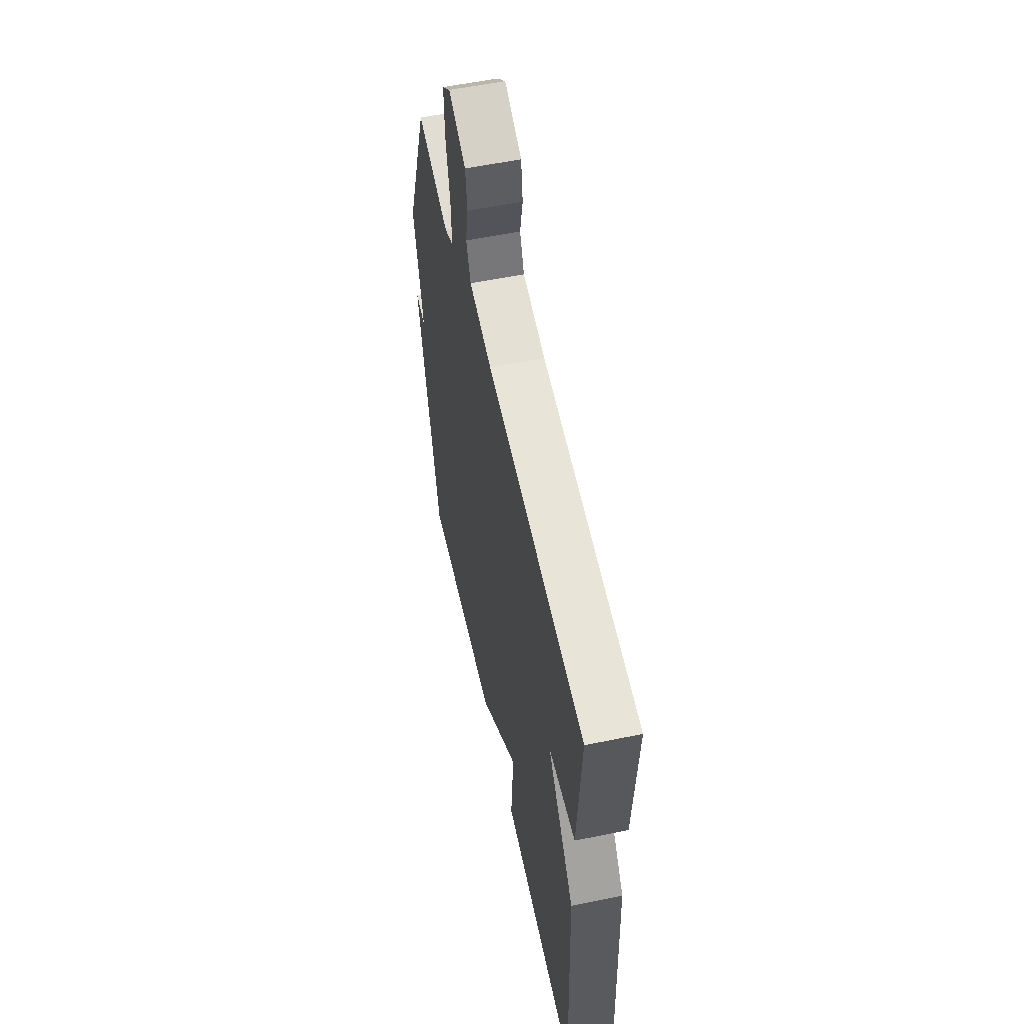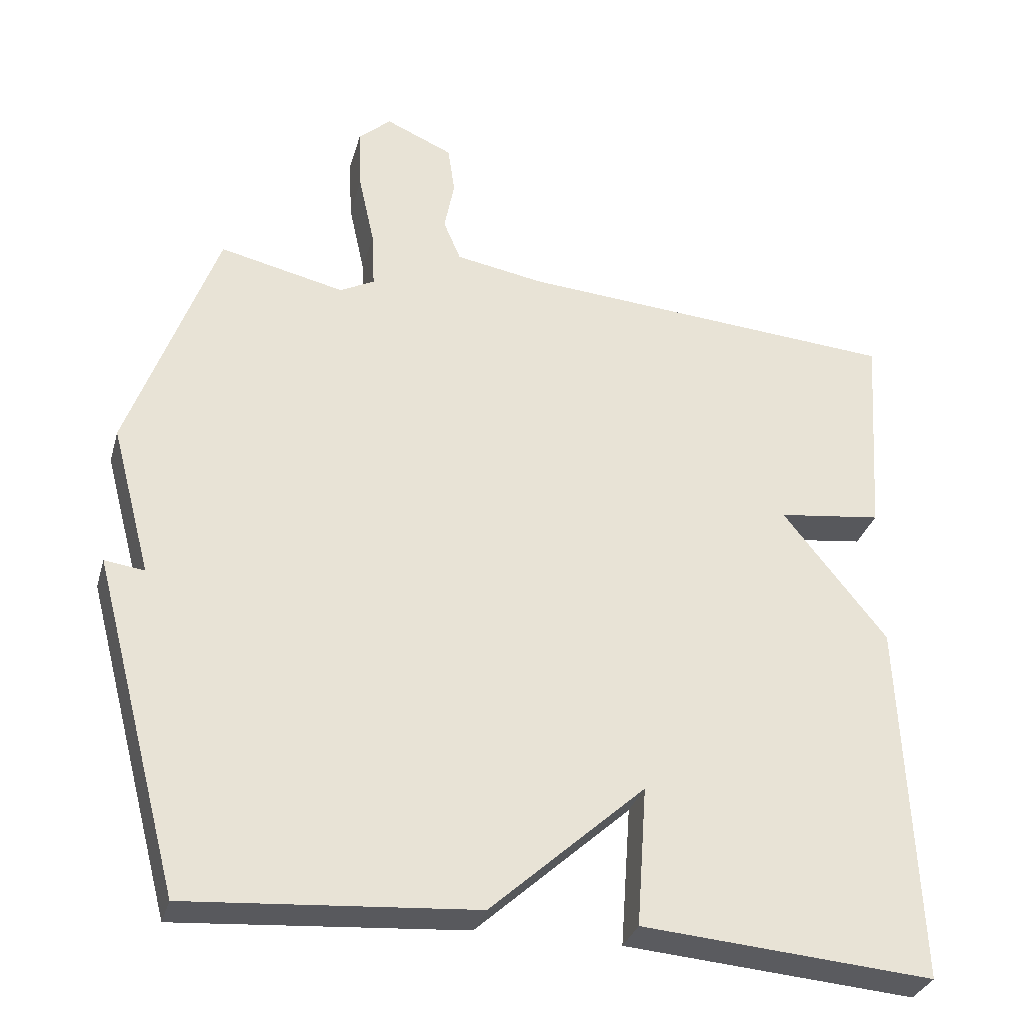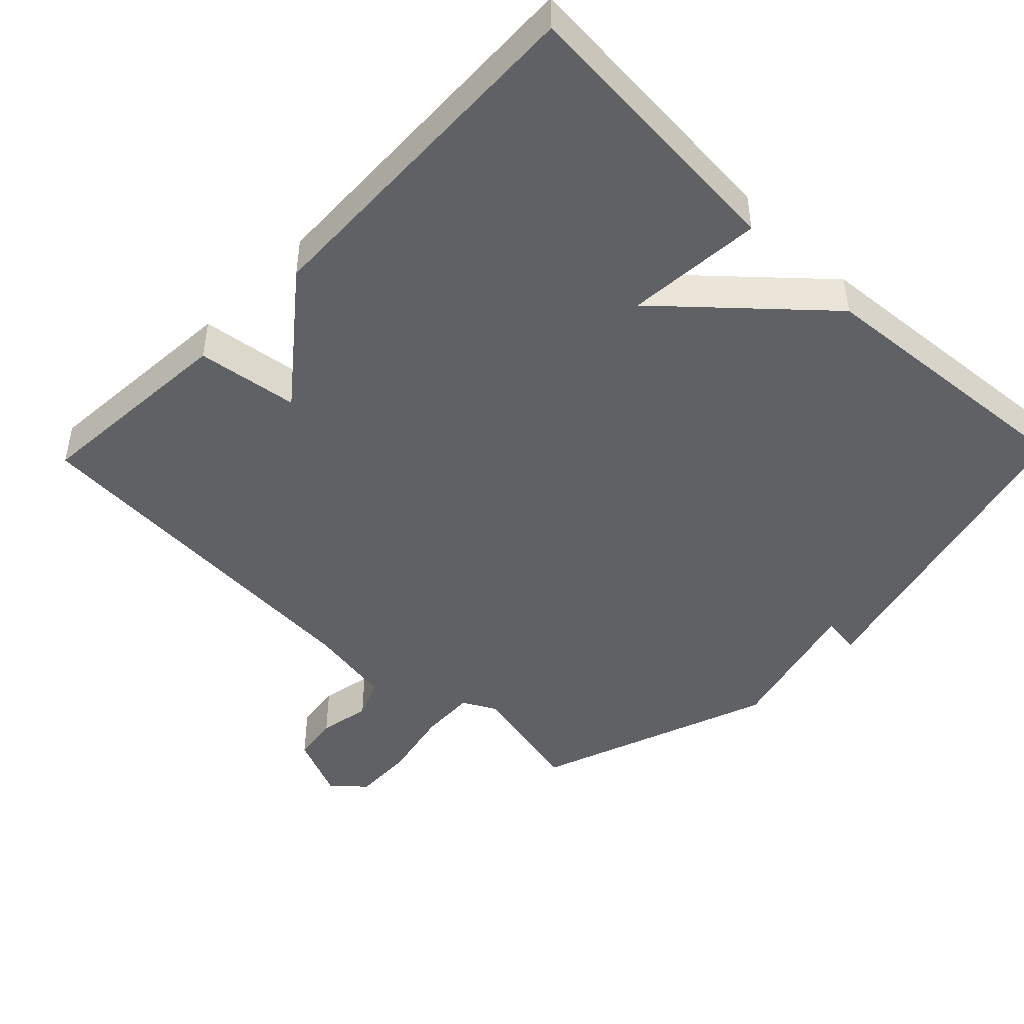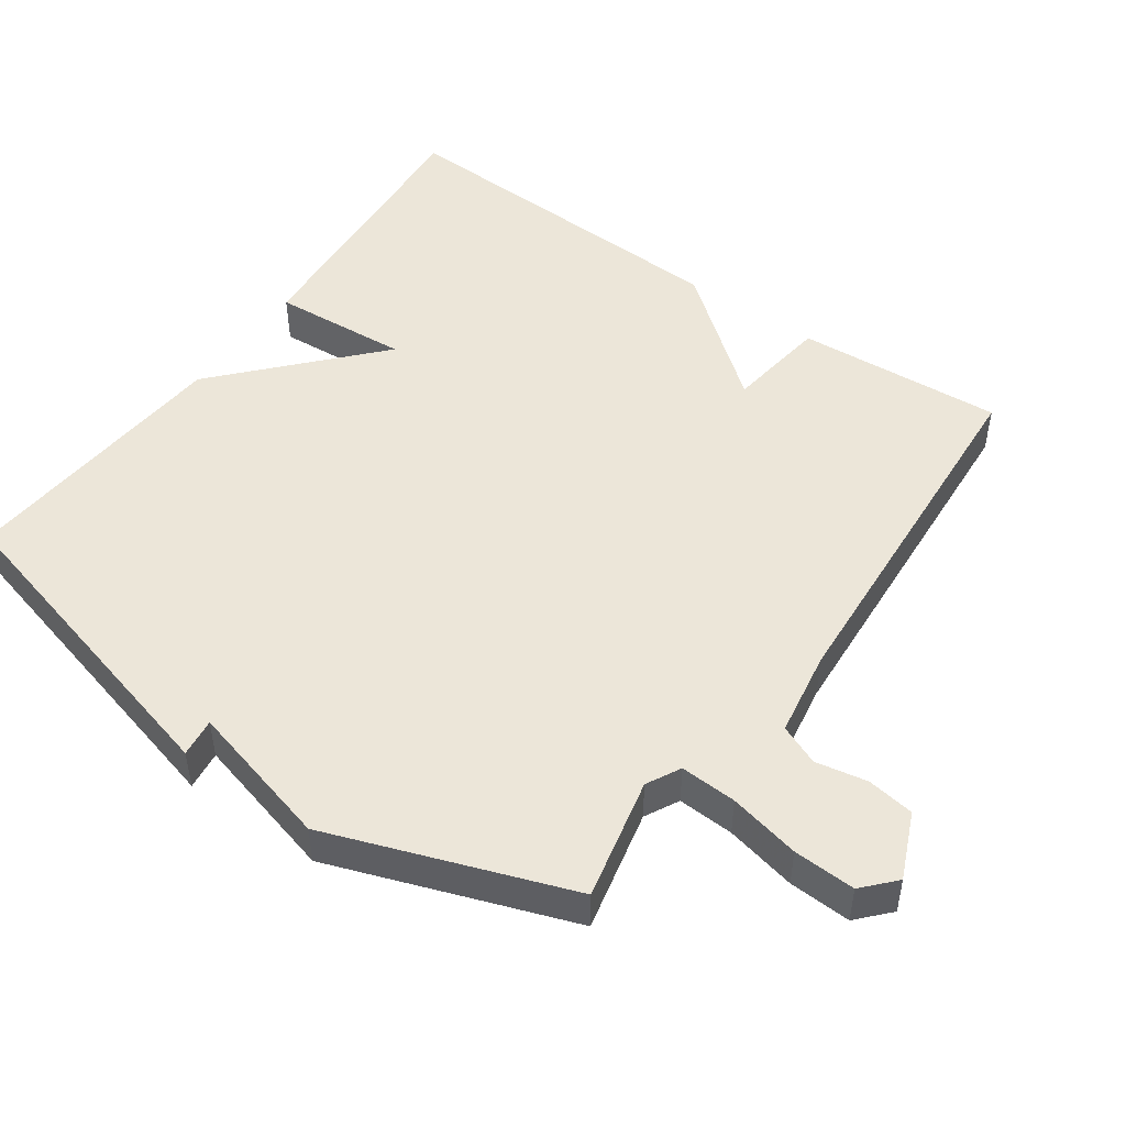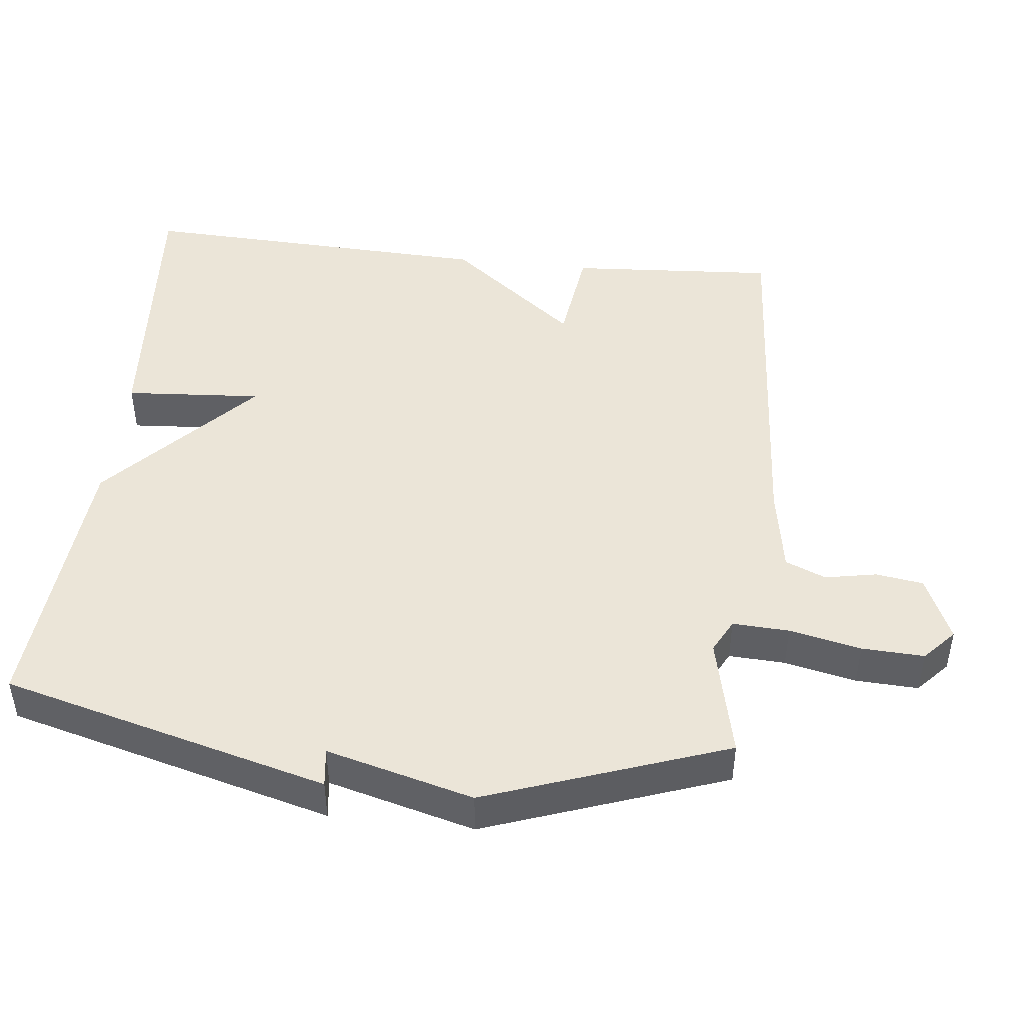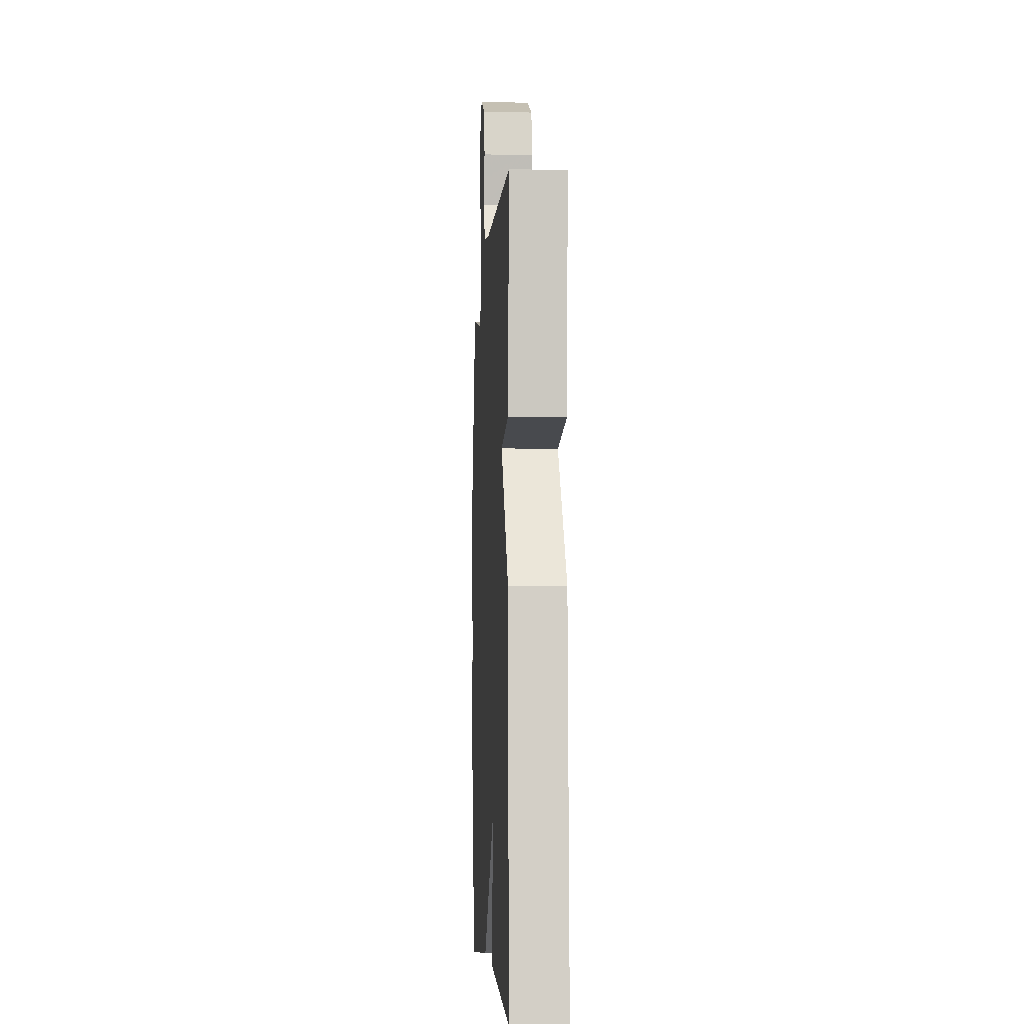
<metadata>
{"format":"obj","ext":"obj","renderer":"f3d","projection":"perspective","resolution":1024,"background":"white","views":[{"elev":56.5,"azim":77.9,"up":"+Z"},{"elev":-32.0,"azim":-15.2,"up":"+Z"},{"elev":-46.1,"azim":135.9,"up":"+Y"},{"elev":48.8,"azim":-54.7,"up":"+Y"},{"elev":45.8,"azim":-83.6,"up":"+Y"},{"elev":-5.8,"azim":86.8,"up":"+Z"}]}
</metadata>
<code>
v -0.5 0.07 -0.5
v -0.622 0.07 -0.039
v -0.567 0.07 -0.046
v -0.622 0.07 0.161
v -0.5 0.07 0.5
v -0.327 0.07 0.461
v -0.279 0.07 0.486
v -0.283 0.07 0.566
v -0.305 0.07 0.667
v -0.309 0.07 0.755
v -0.264 0.07 0.796
v -0.171 0.07 0.755
v -0.161 0.07 0.688
v -0.175 0.07 0.615
v -0.151 0.07 0.558
v -0.029 0.07 0.537
v 0.5 0.07 0.5
v 0.48 0.07 0.206
v 0.336 0.07 0.187
v 0.48 0.07 0.006
v 0.5 0.07 -0.5
v 0.097 0.07 -0.469
v 0.111 0.07 -0.275
v -0.103 0.07 -0.469
v -0.5 0 -0.5
v -0.622 0 -0.039
v -0.567 0 -0.046
v -0.622 0 0.161
v -0.5 0 0.5
v -0.327 0 0.461
v -0.279 0 0.486
v -0.283 0 0.566
v -0.305 0 0.667
v -0.309 0 0.755
v -0.264 0 0.796
v -0.171 0 0.755
v -0.161 0 0.688
v -0.175 0 0.615
v -0.151 0 0.558
v -0.029 0 0.537
v 0.5 0 0.5
v 0.48 0 0.206
v 0.336 0 0.187
v 0.48 0 0.006
v 0.5 0 -0.5
v 0.097 0 -0.469
v 0.111 0 -0.275
v -0.103 0 -0.469
f 1 2 3
f 24 1 3
f 23 24 3
f 21 22 23
f 20 21 23
f 19 20 23
f 4 5 6
f 3 4 6
f 23 3 6
f 19 23 6
f 19 6 7
f 18 19 7
f 17 18 7
f 16 17 7
f 15 16 7 8
f 9 10 11
f 8 9 11
f 15 8 11
f 14 15 11
f 11 12 13 14
f 27 26 25
f 27 25 48
f 27 48 47
f 47 46 45
f 47 45 44
f 47 44 43
f 30 29 28
f 30 28 27
f 30 27 47
f 30 47 43
f 31 30 43
f 31 43 42
f 31 42 41
f 31 41 40
f 32 31 40 39
f 35 34 33
f 35 33 32
f 35 32 39
f 35 39 38
f 38 37 36 35
f 1 25 26 2
f 2 26 27 3
f 3 27 28 4
f 4 28 29 5
f 5 29 30 6
f 6 30 31 7
f 7 31 32 8
f 8 32 33 9
f 9 33 34 10
f 10 34 35 11
f 11 35 36 12
f 12 36 37 13
f 13 37 38 14
f 14 38 39 15
f 15 39 40 16
f 16 40 41 17
f 17 41 42 18
f 18 42 43 19
f 19 43 44 20
f 20 44 45 21
f 21 45 46 22
f 22 46 47 23
f 23 47 48 24
f 24 48 25 1

</code>
